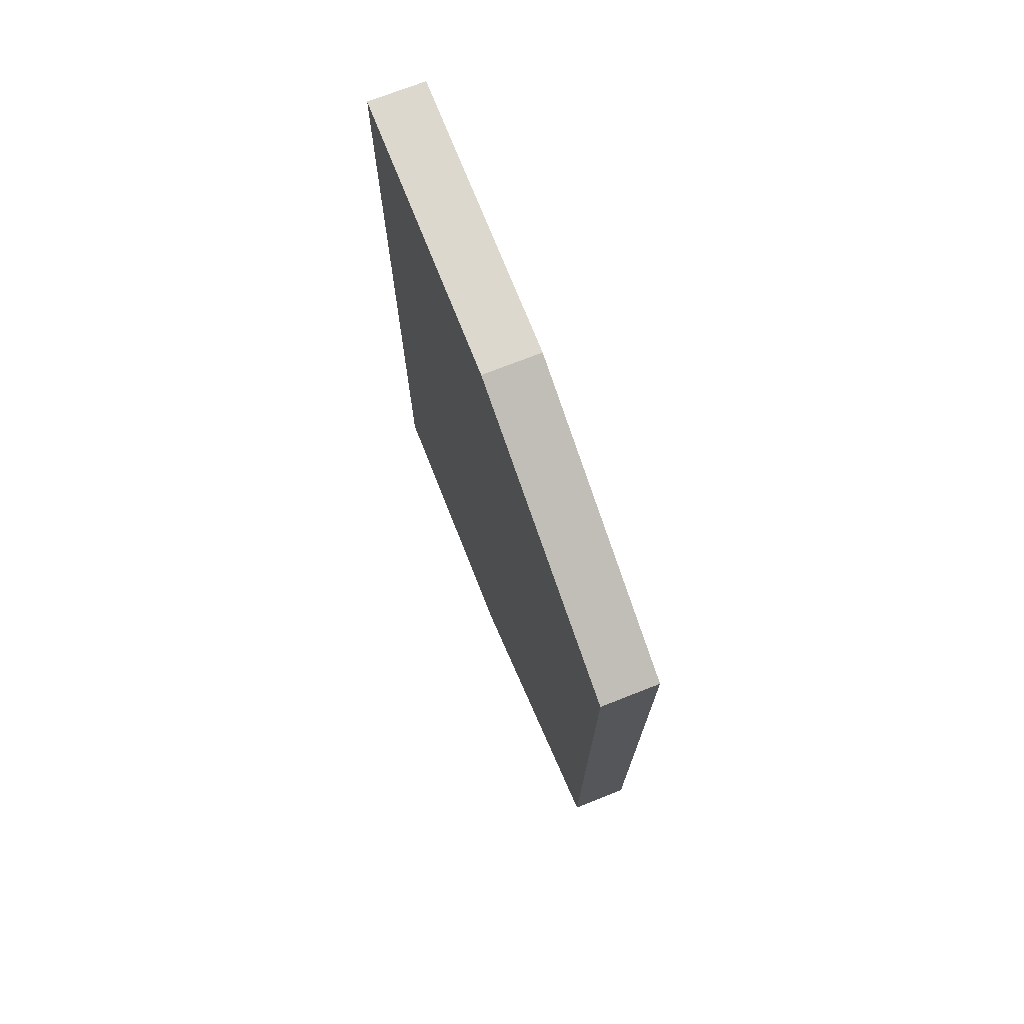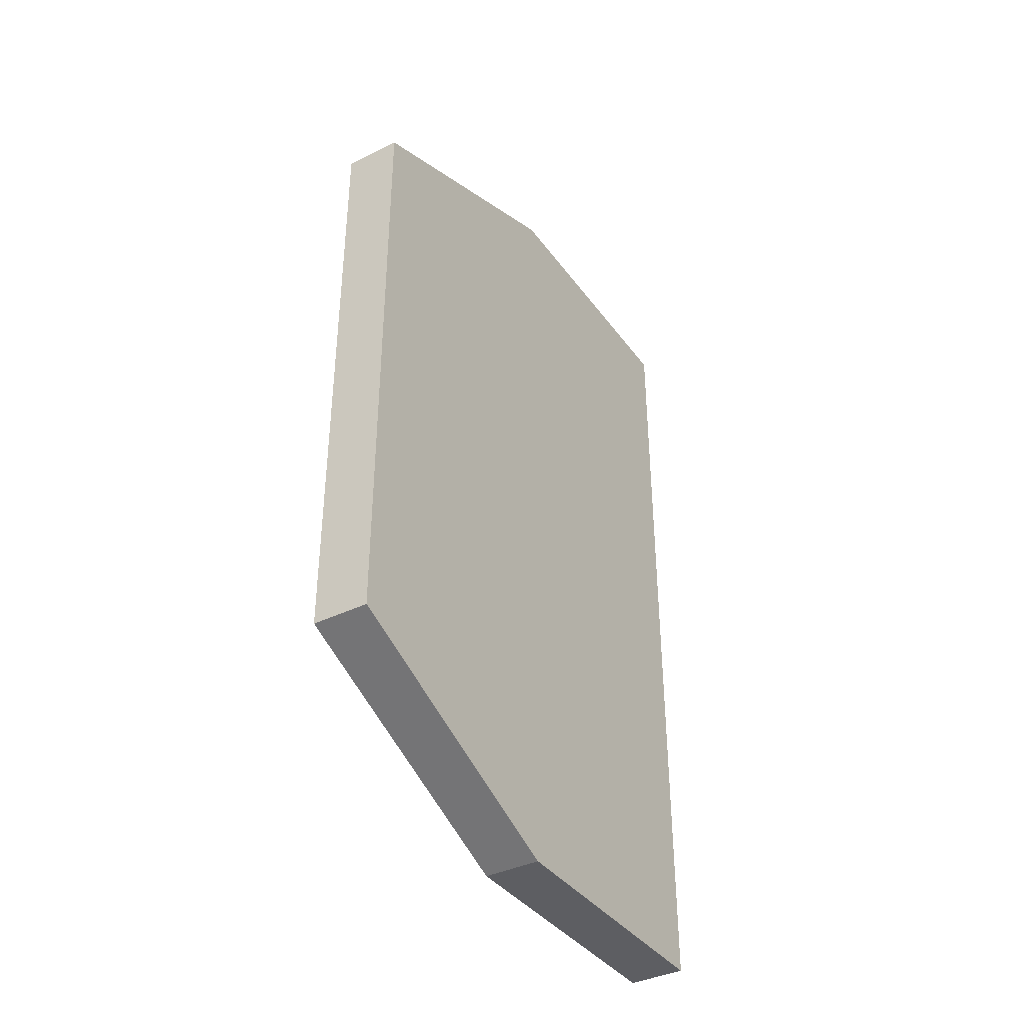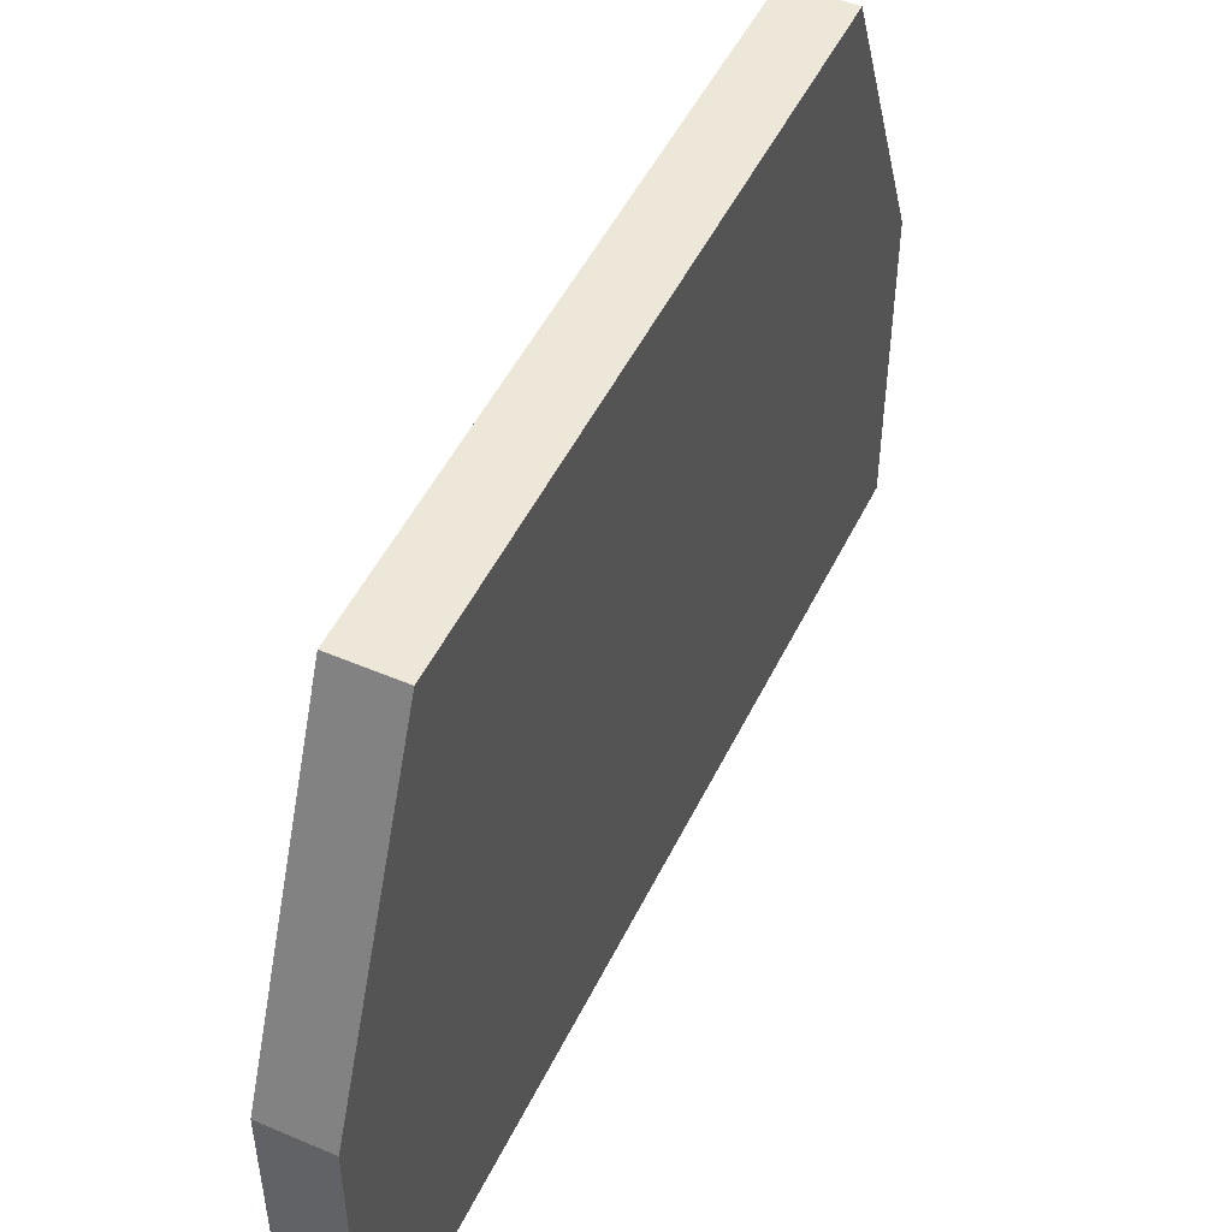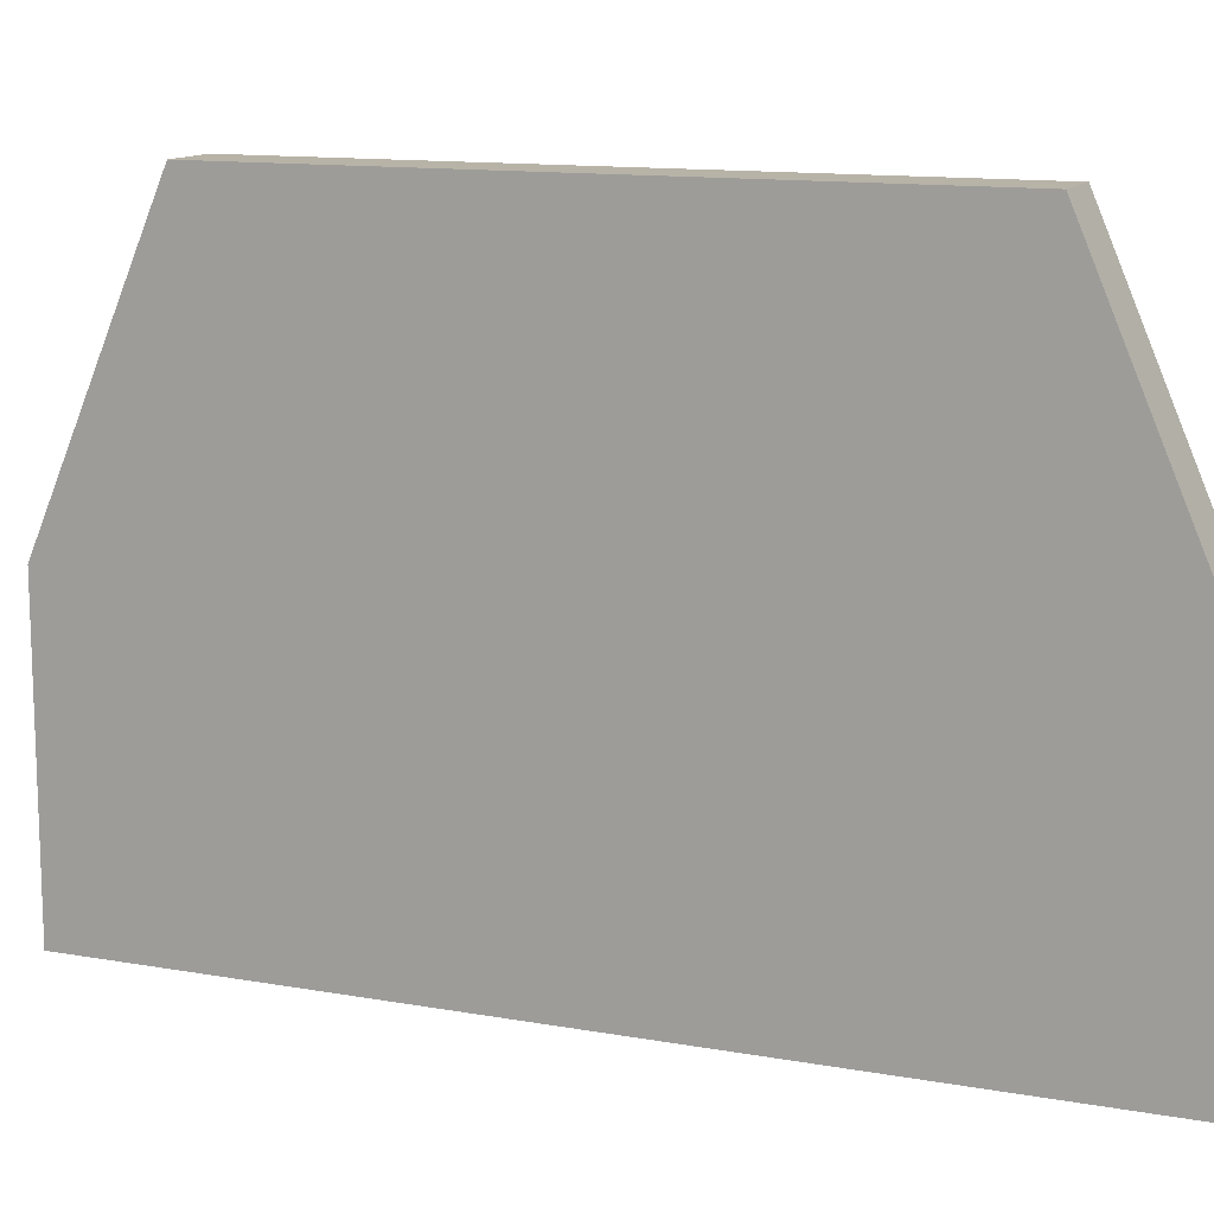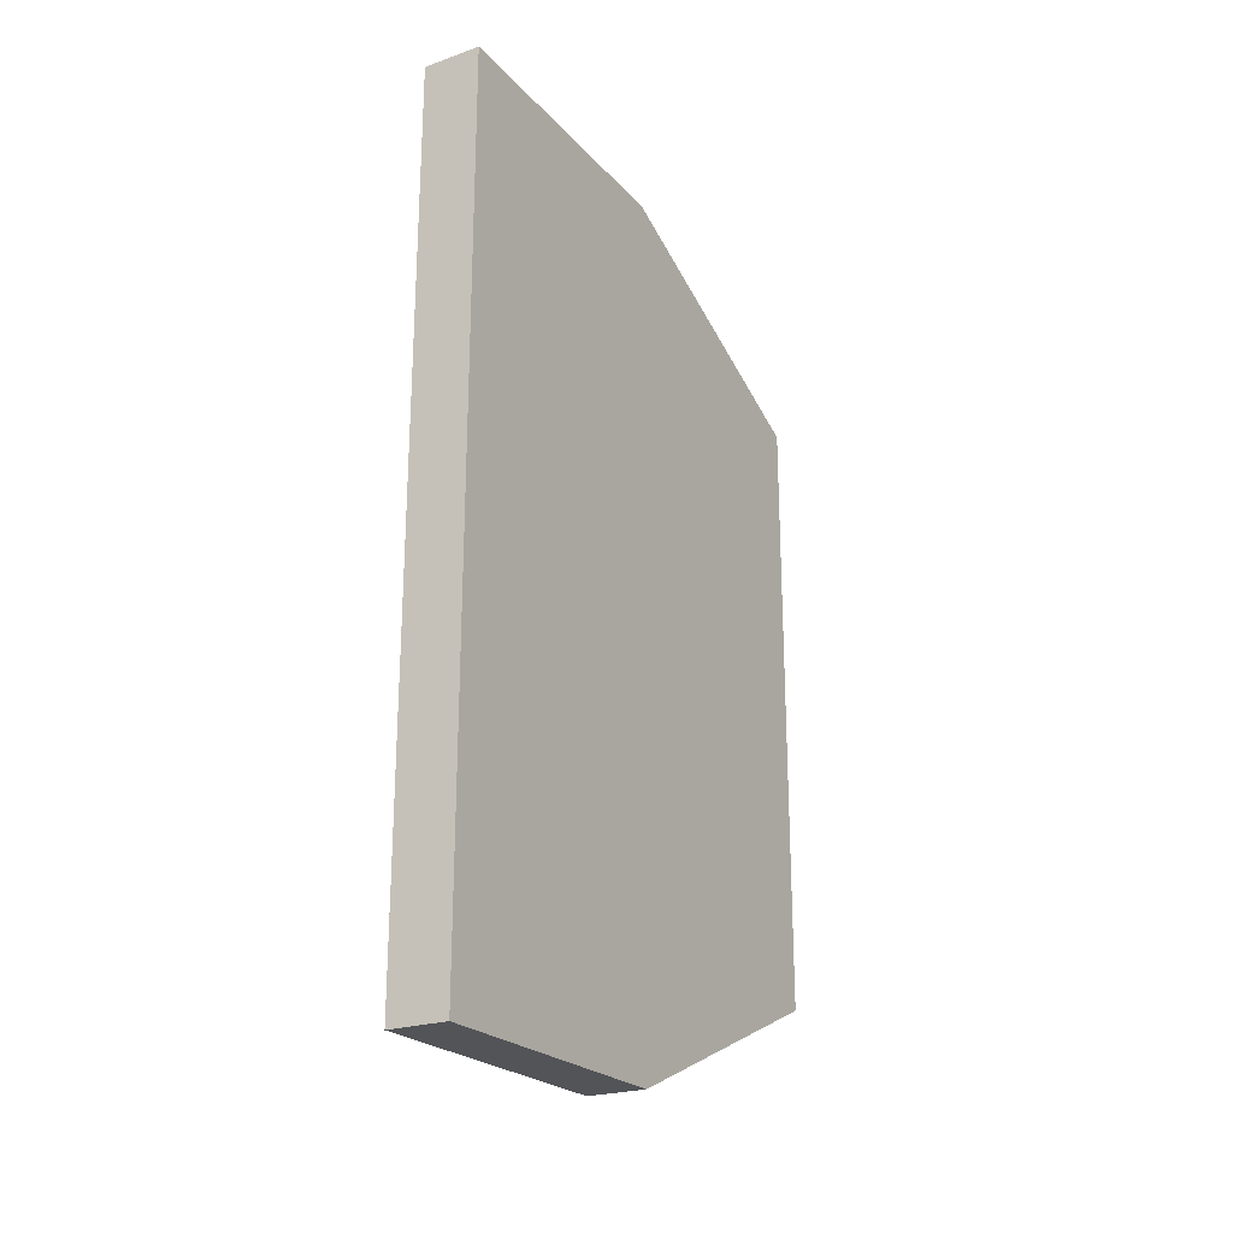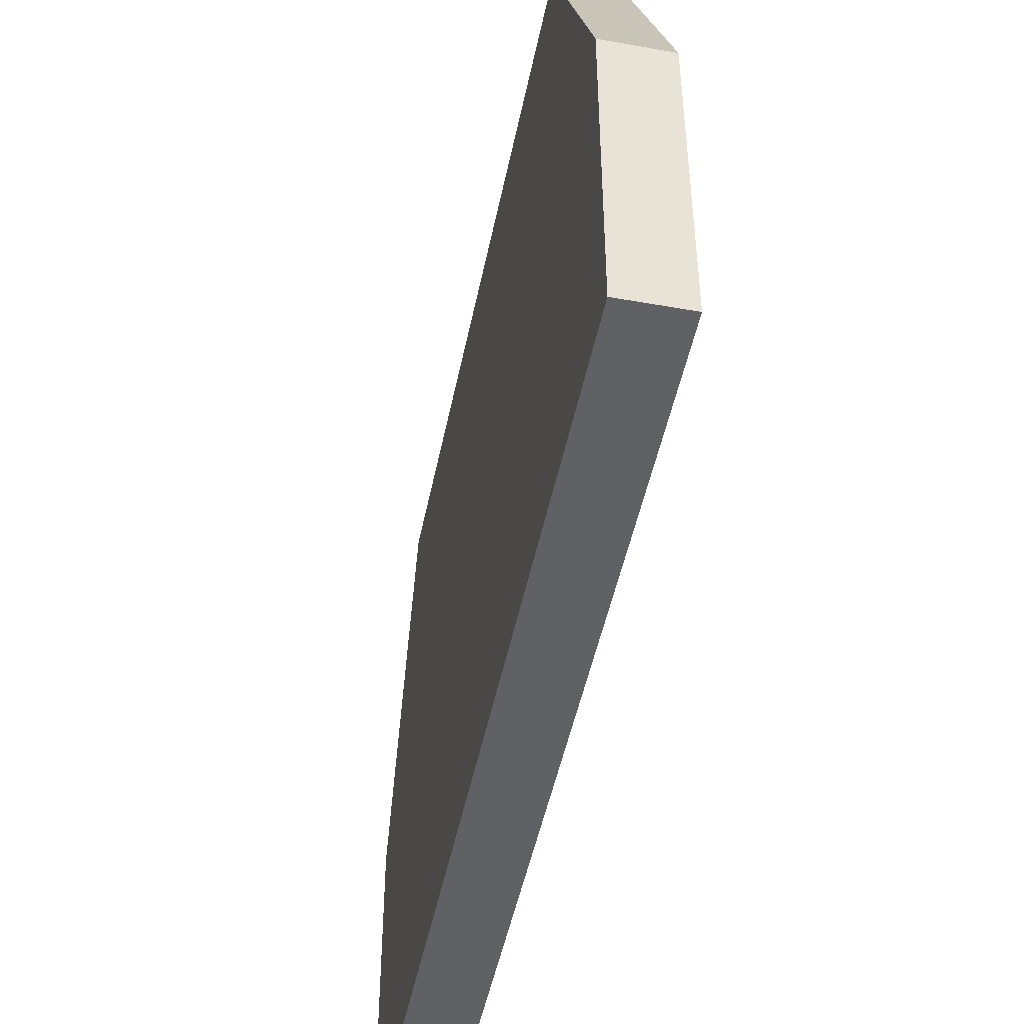
<metadata>
{"format":"obj","ext":"obj","renderer":"f3d","projection":"perspective","resolution":1024,"background":"white","views":[{"elev":72.6,"azim":-21.5,"up":"+Y"},{"elev":-38.3,"azim":32.0,"up":"+Y"},{"elev":49.8,"azim":-154.8,"up":"+Z"},{"elev":12.7,"azim":-67.6,"up":"+Z"},{"elev":-23.3,"azim":-149.6,"up":"+Y"},{"elev":-48.1,"azim":-11.3,"up":"+Z"}]}
</metadata>
<code>
o DoorLeft_low_Cube.036
v -0.2 0.4302 0
v -0.2 2.57 0
v -0.2 0 -2
v -0.2 3 -2
v 0 0.4302 0
v 0 2.57 0
v 0 0 -2
v 0 3 -2
v -0.2 0 -1
v -0.2 3 -1
v 0 0 -1
v 0 3 -1
f 9 4 3
f 4 7 3
f 12 5 11
f 6 1 5
f 9 5 1
f 10 6 12
f 4 12 8
f 7 9 3
f 8 11 7
f 2 9 1
f 9 10 4
f 4 8 7
f 12 6 5
f 6 2 1
f 9 11 5
f 10 2 6
f 4 10 12
f 7 11 9
f 8 12 11
f 2 10 9

</code>
